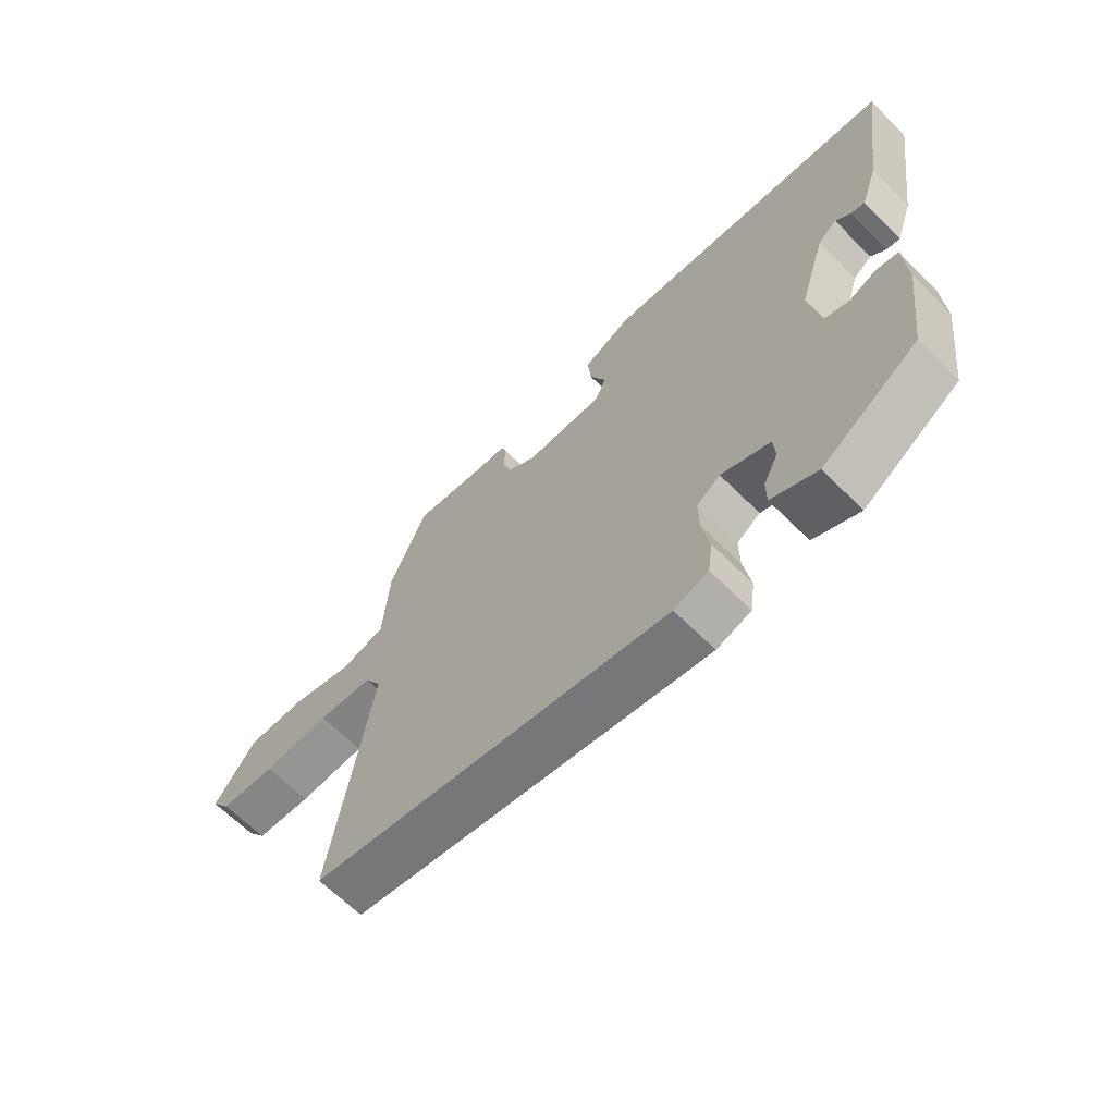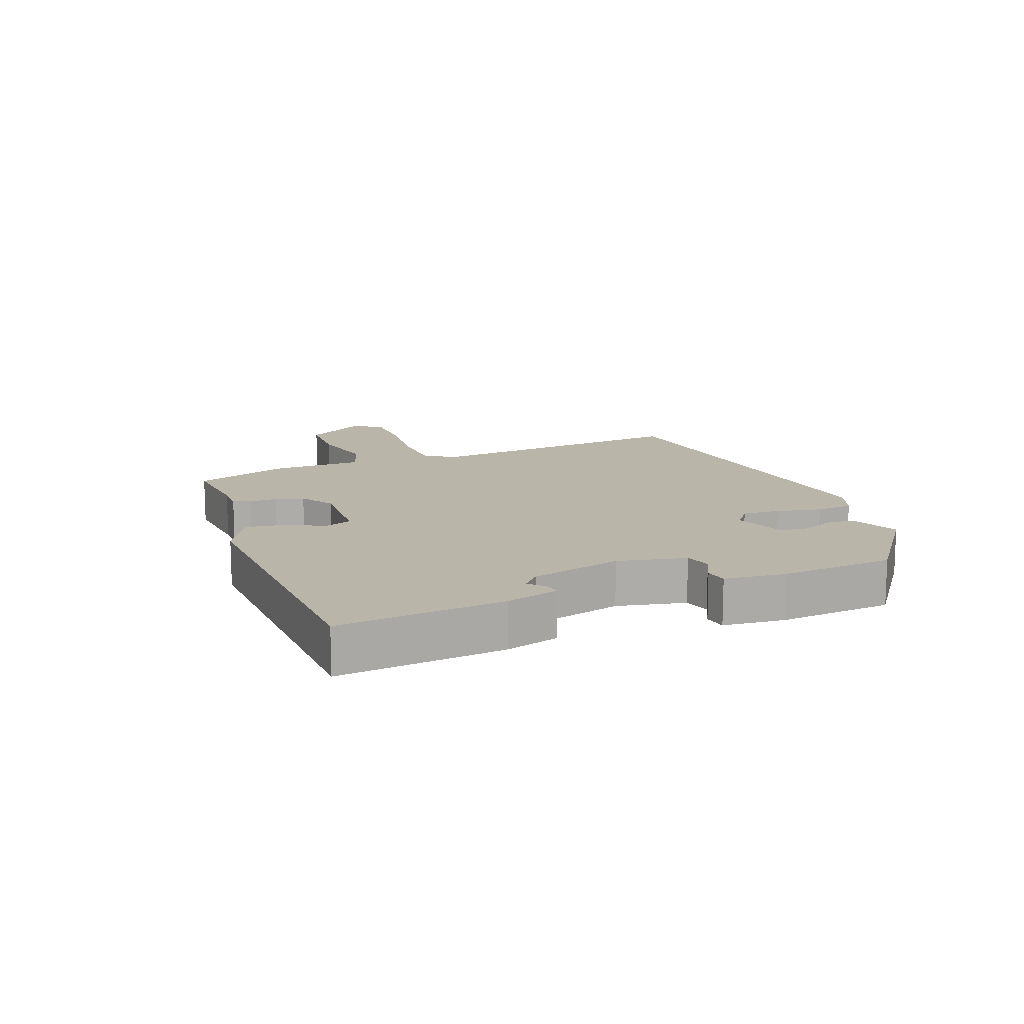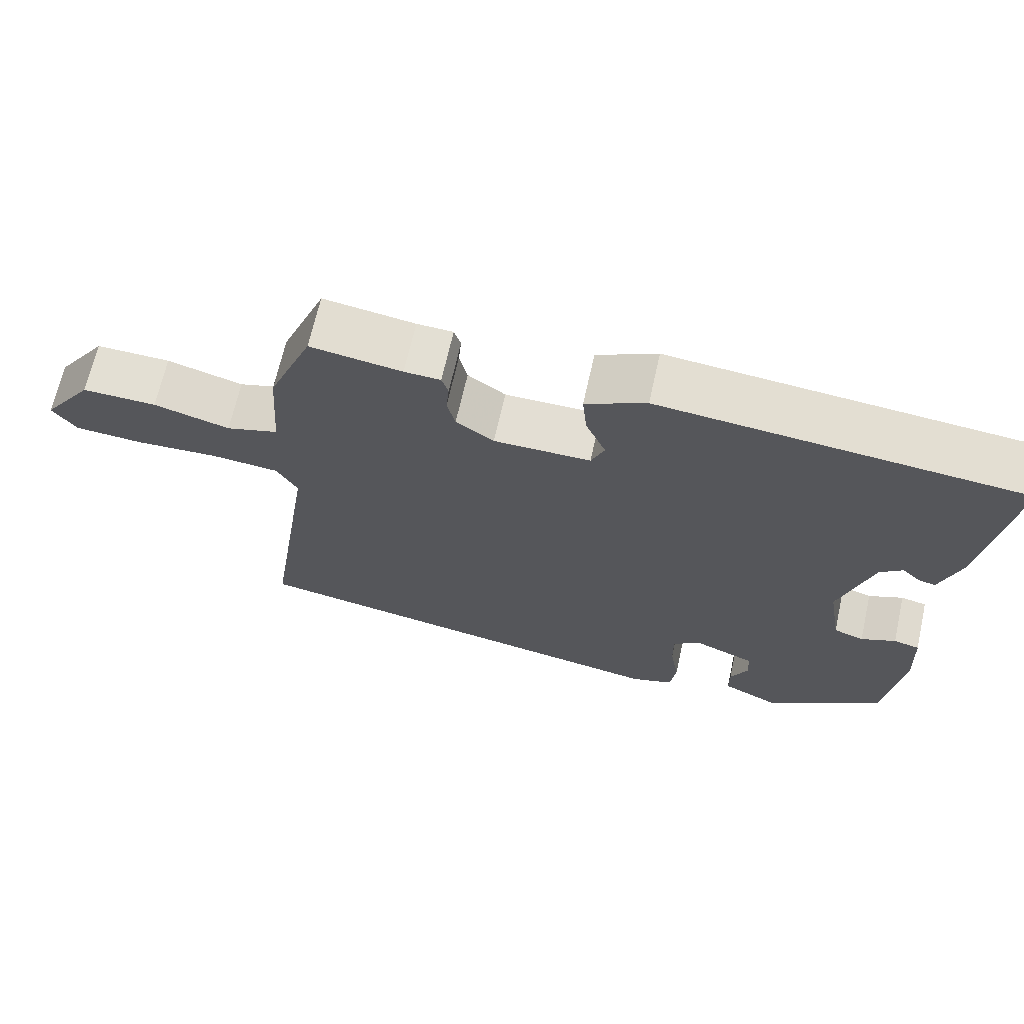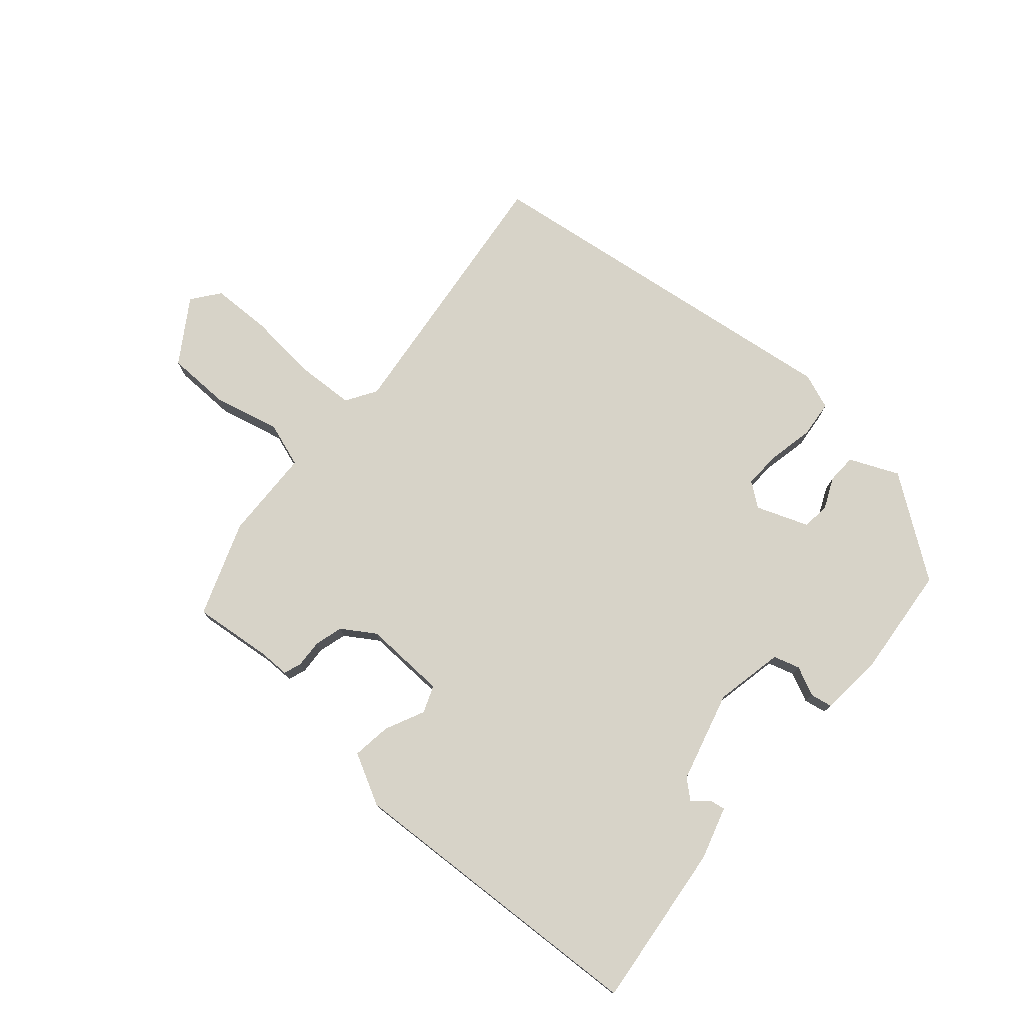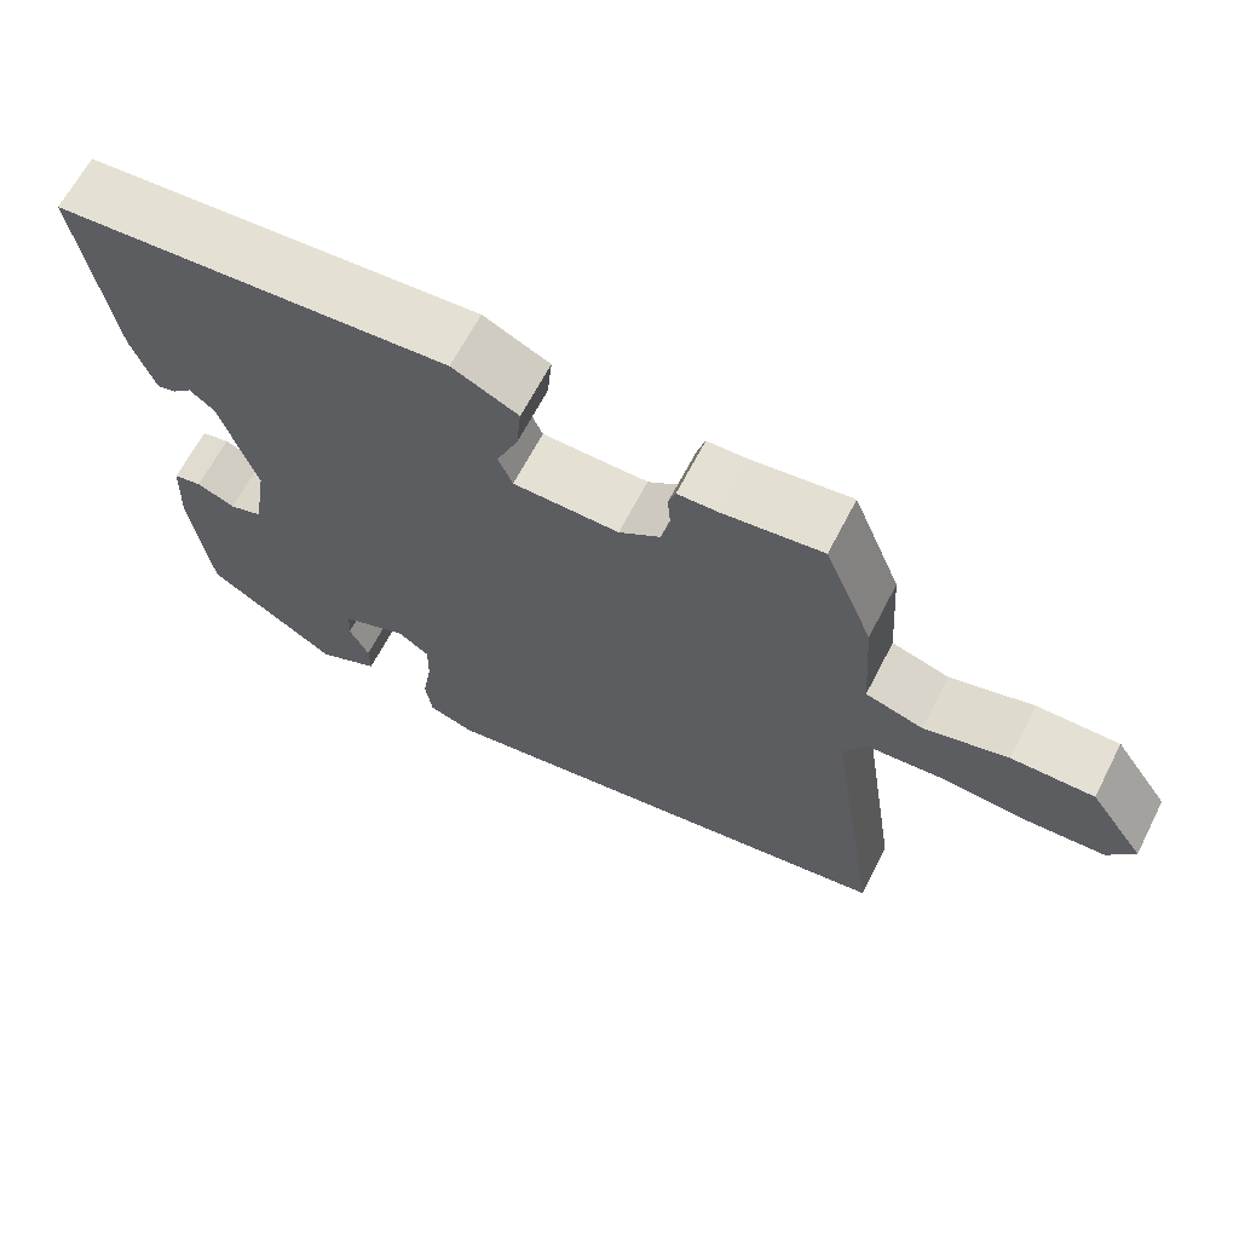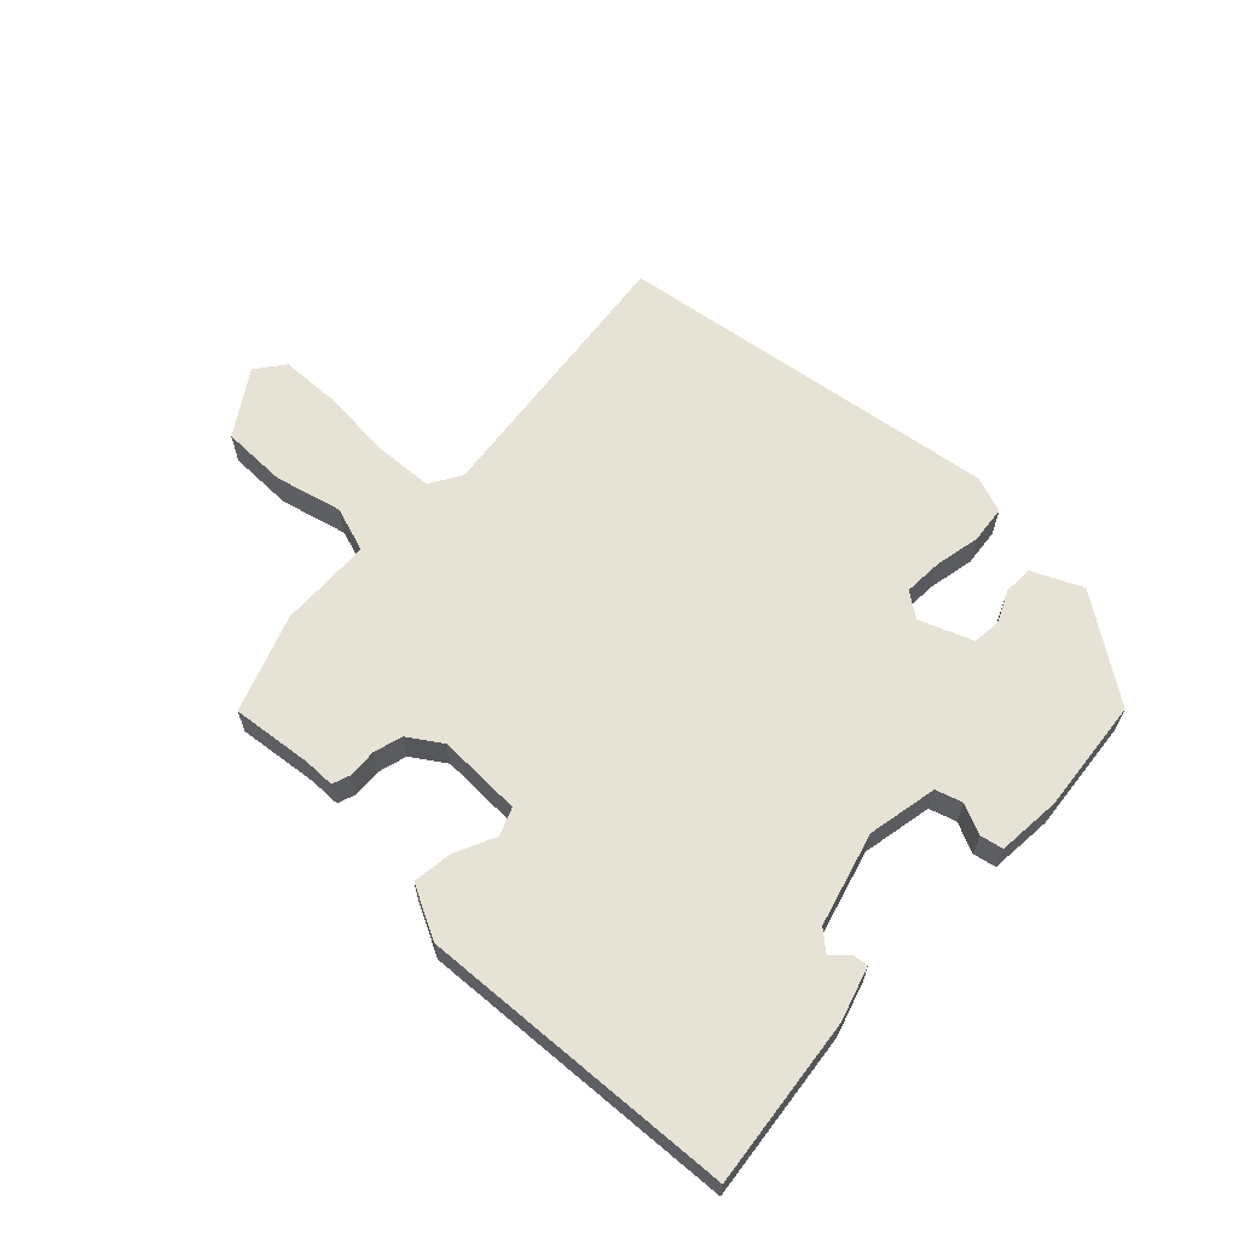
<metadata>
{"format":"obj","ext":"obj","renderer":"f3d","projection":"perspective","resolution":1024,"background":"white","views":[{"elev":-65.0,"azim":44.9,"up":"+Z"},{"elev":13.6,"azim":71.5,"up":"+Y"},{"elev":67.2,"azim":12.6,"up":"+Z"},{"elev":76.5,"azim":43.0,"up":"+Y"},{"elev":65.5,"azim":-152.7,"up":"+Z"},{"elev":63.5,"azim":45.4,"up":"+Y"}]}
</metadata>
<code>
v -0.407 0.07 0.511
v -0.283 0.07 0.493
v -0.234 0.07 0.491
v -0.225 0.07 0.463
v -0.229 0.07 0.419
v -0.218 0.07 0.374
v -0.167 0.07 0.338
v -0.036 0.07 0.338
v -0.018 0.07 0.38
v -0.045 0.07 0.443
v -0.051 0.07 0.505
v 0.031 0.07 0.544
v 0.52 0.07 0.5
v 0.482 0.07 0.24
v 0.454 0.07 0.158
v 0.431 0.07 0.163
v 0.406 0.07 0.187
v 0.375 0.07 0.162
v 0.331 0.07 0.02
v 0.349 0.07 -0.089
v 0.39 0.07 -0.103
v 0.437 0.07 -0.083
v 0.472 0.07 -0.091
v 0.477 0.07 -0.189
v 0.454 0.07 -0.367
v 0.294 0.07 -0.473
v 0.218 0.07 -0.436
v 0.218 0.07 -0.39
v 0.242 0.07 -0.342
v 0.239 0.07 -0.298
v 0.158 0.07 -0.264
v 0.119 0.07 -0.291
v 0.12 0.07 -0.351
v 0.132 0.07 -0.422
v 0.124 0.07 -0.48
v 0.067 0.07 -0.499
v -0.528 0.07 -0.397
v -0.463 0.07 0.031
v -0.491 0.07 0.08
v -0.583 0.07 0.088
v -0.695 0.07 0.082
v -0.788 0.07 0.088
v -0.82 0.07 0.133
v -0.752 0.07 0.23
v -0.651 0.07 0.228
v -0.548 0.07 0.199
v -0.477 0.07 0.22
v -0.467 0.07 0.364
v -0.407 0 0.511
v -0.283 0 0.493
v -0.234 0 0.491
v -0.225 0 0.463
v -0.229 0 0.419
v -0.218 0 0.374
v -0.167 0 0.338
v -0.036 0 0.338
v -0.018 0 0.38
v -0.045 0 0.443
v -0.051 0 0.505
v 0.031 0 0.544
v 0.52 0 0.5
v 0.482 0 0.24
v 0.454 0 0.158
v 0.431 0 0.163
v 0.406 0 0.187
v 0.375 0 0.162
v 0.331 0 0.02
v 0.349 0 -0.089
v 0.39 0 -0.103
v 0.437 0 -0.083
v 0.472 0 -0.091
v 0.477 0 -0.189
v 0.454 0 -0.367
v 0.294 0 -0.473
v 0.218 0 -0.436
v 0.218 0 -0.39
v 0.242 0 -0.342
v 0.239 0 -0.298
v 0.158 0 -0.264
v 0.119 0 -0.291
v 0.12 0 -0.351
v 0.132 0 -0.422
v 0.124 0 -0.48
v 0.067 0 -0.499
v -0.528 0 -0.397
v -0.463 0 0.031
v -0.491 0 0.08
v -0.583 0 0.088
v -0.695 0 0.082
v -0.788 0 0.088
v -0.82 0 0.133
v -0.752 0 0.23
v -0.651 0 0.228
v -0.548 0 0.199
v -0.477 0 0.22
v -0.467 0 0.364
f 47 48 1 2
f 43 44 45 46
f 41 42 43 46
f 40 41 46 47
f 39 40 47
f 38 39 47 2
f 33 34 35 36
f 32 33 36 37
f 31 32 37 38
f 26 27 28 29
f 26 29 30
f 25 26 30
f 21 22 23 24
f 20 21 24 25
f 14 15 16 17
f 12 13 14 17
f 12 17 18
f 9 10 11 12
f 9 12 18 19
f 2 3 4 5
f 2 5 6
f 38 2 6
f 31 38 6 7
f 20 25 30 31
f 20 31 7 8
f 8 9 19 20
f 50 49 96 95
f 94 93 92 91
f 94 91 90 89
f 95 94 89 88
f 95 88 87
f 50 95 87 86
f 84 83 82 81
f 85 84 81 80
f 86 85 80 79
f 77 76 75 74
f 78 77 74
f 78 74 73
f 72 71 70 69
f 73 72 69 68
f 65 64 63 62
f 65 62 61 60
f 66 65 60
f 60 59 58 57
f 67 66 60 57
f 53 52 51 50
f 54 53 50
f 54 50 86
f 55 54 86 79
f 79 78 73 68
f 56 55 79 68
f 68 67 57 56
f 1 49 50 2
f 2 50 51 3
f 3 51 52 4
f 4 52 53 5
f 5 53 54 6
f 6 54 55 7
f 7 55 56 8
f 8 56 57 9
f 9 57 58 10
f 10 58 59 11
f 11 59 60 12
f 12 60 61 13
f 13 61 62 14
f 14 62 63 15
f 15 63 64 16
f 16 64 65 17
f 17 65 66 18
f 18 66 67 19
f 19 67 68 20
f 20 68 69 21
f 21 69 70 22
f 22 70 71 23
f 23 71 72 24
f 24 72 73 25
f 25 73 74 26
f 26 74 75 27
f 27 75 76 28
f 28 76 77 29
f 29 77 78 30
f 30 78 79 31
f 31 79 80 32
f 32 80 81 33
f 33 81 82 34
f 34 82 83 35
f 35 83 84 36
f 36 84 85 37
f 37 85 86 38
f 38 86 87 39
f 39 87 88 40
f 40 88 89 41
f 41 89 90 42
f 42 90 91 43
f 43 91 92 44
f 44 92 93 45
f 45 93 94 46
f 46 94 95 47
f 47 95 96 48
f 48 96 49 1

</code>
